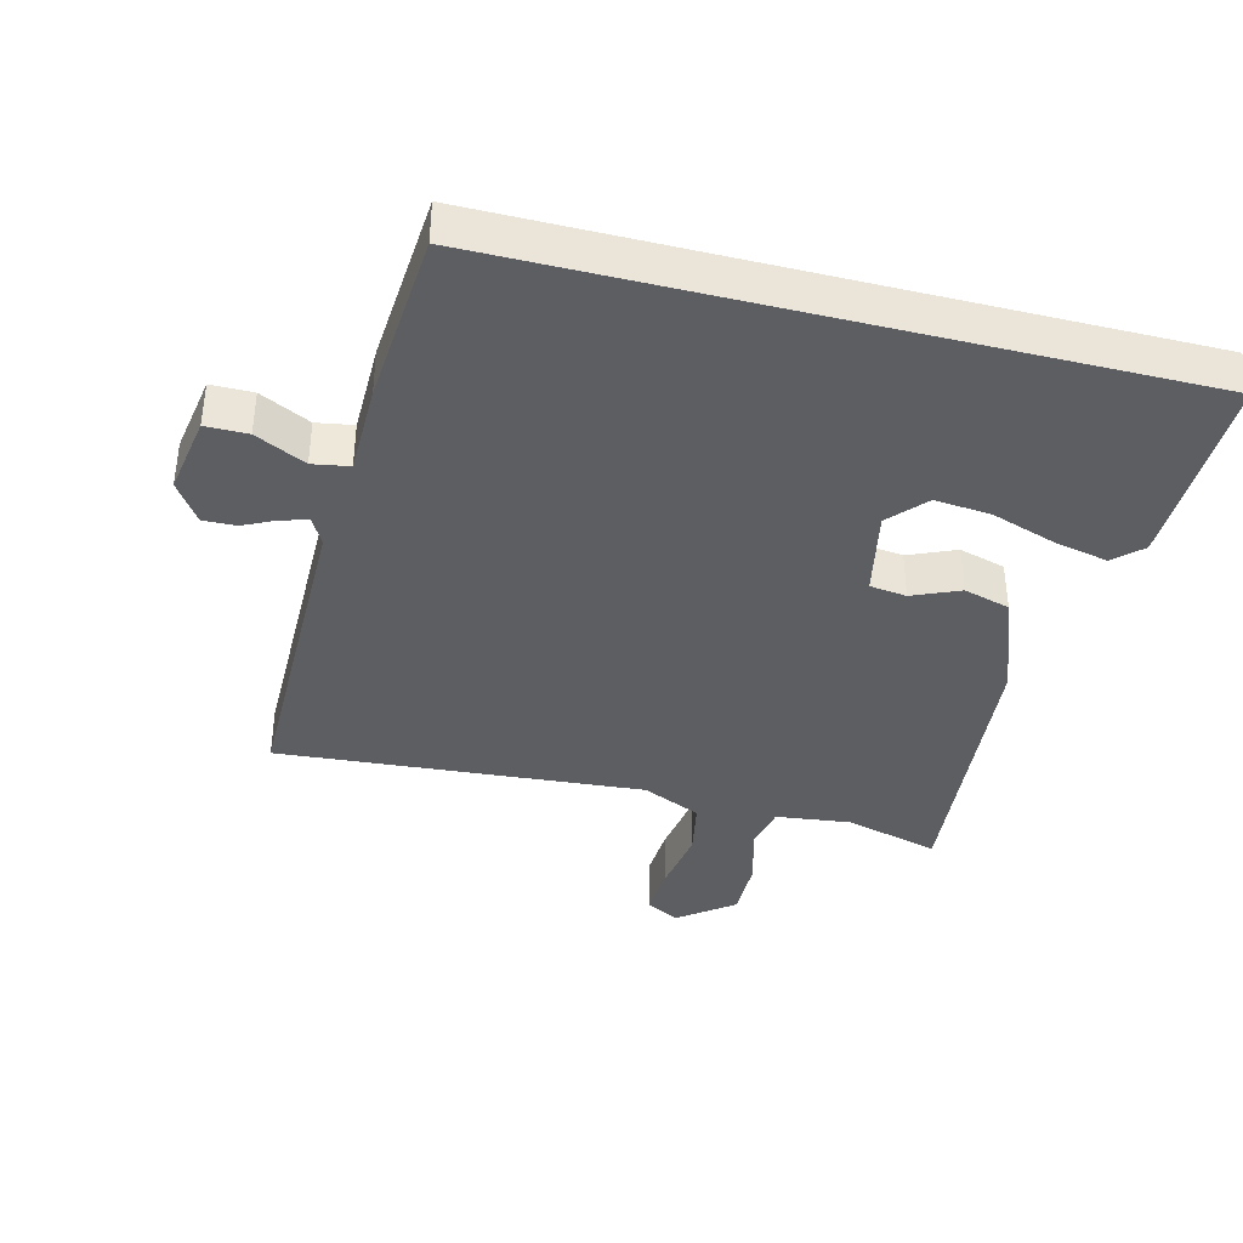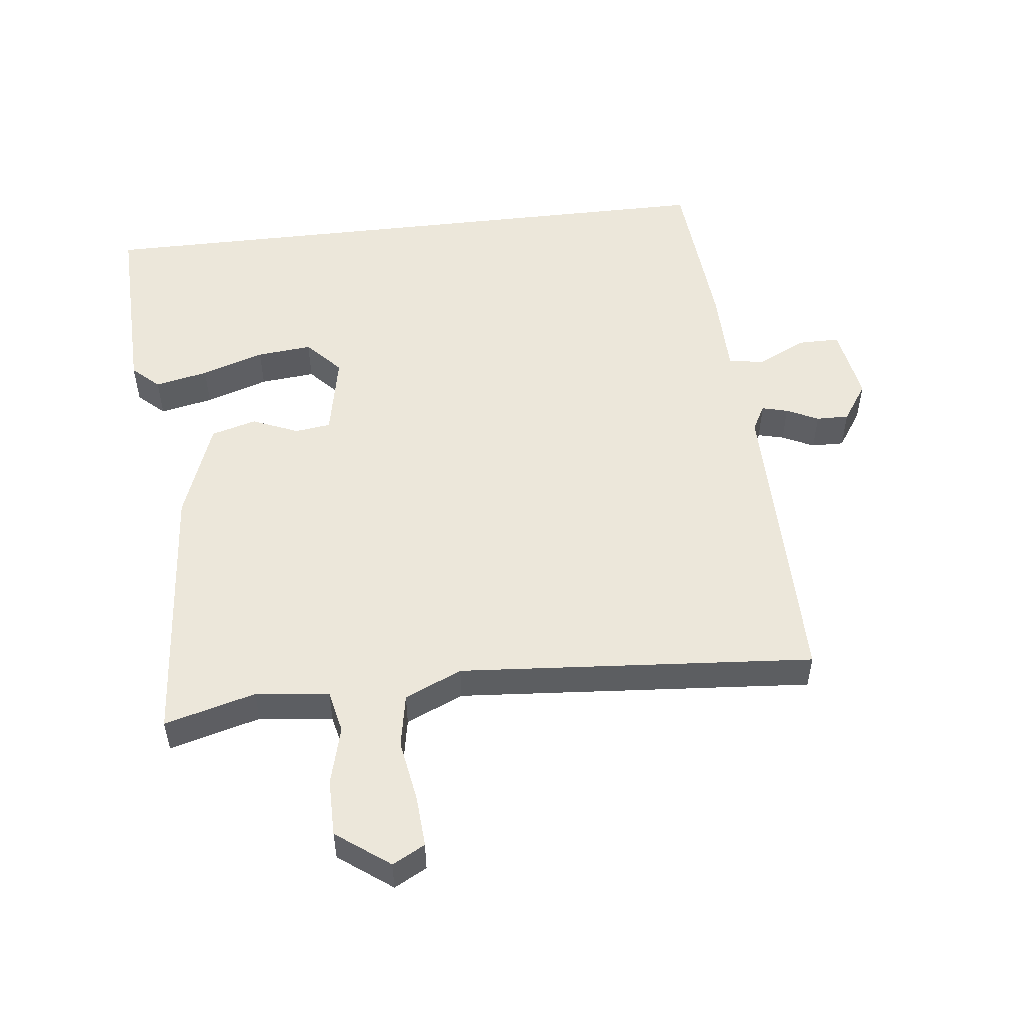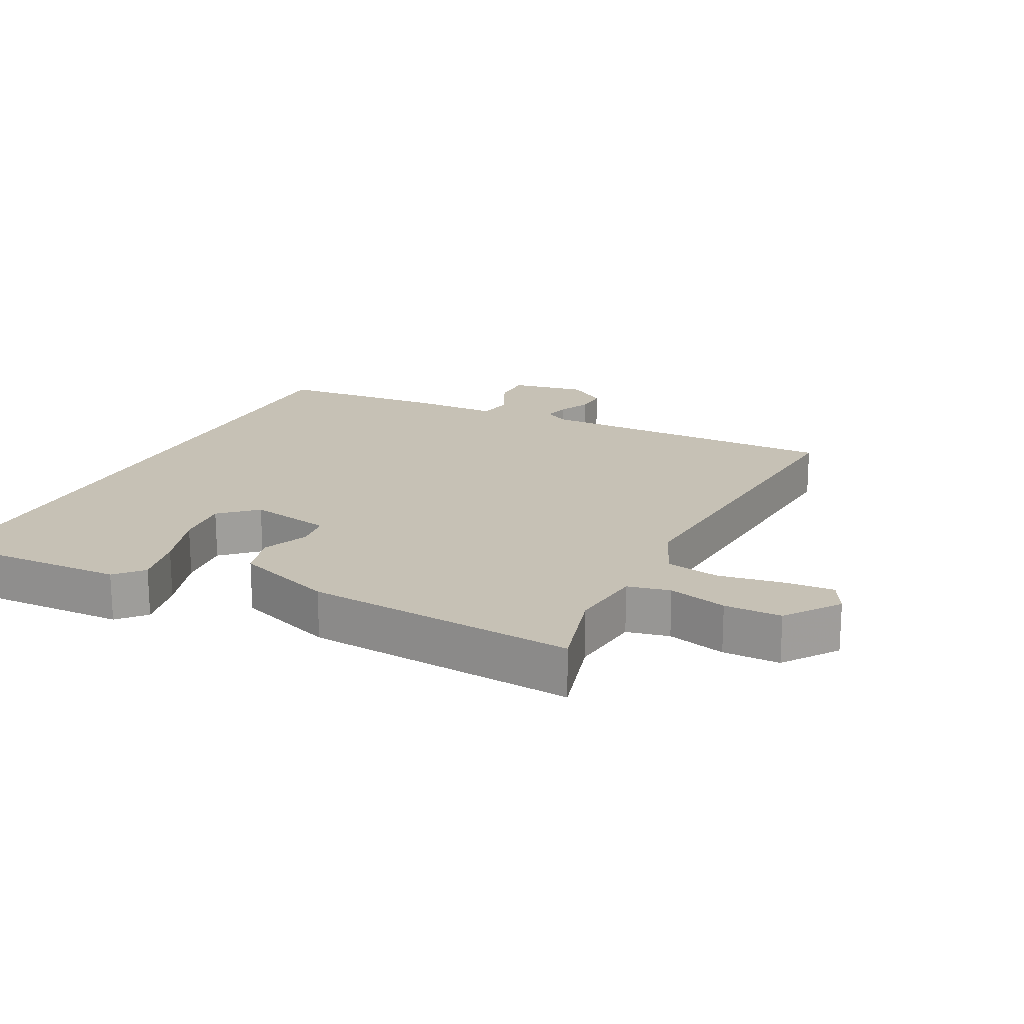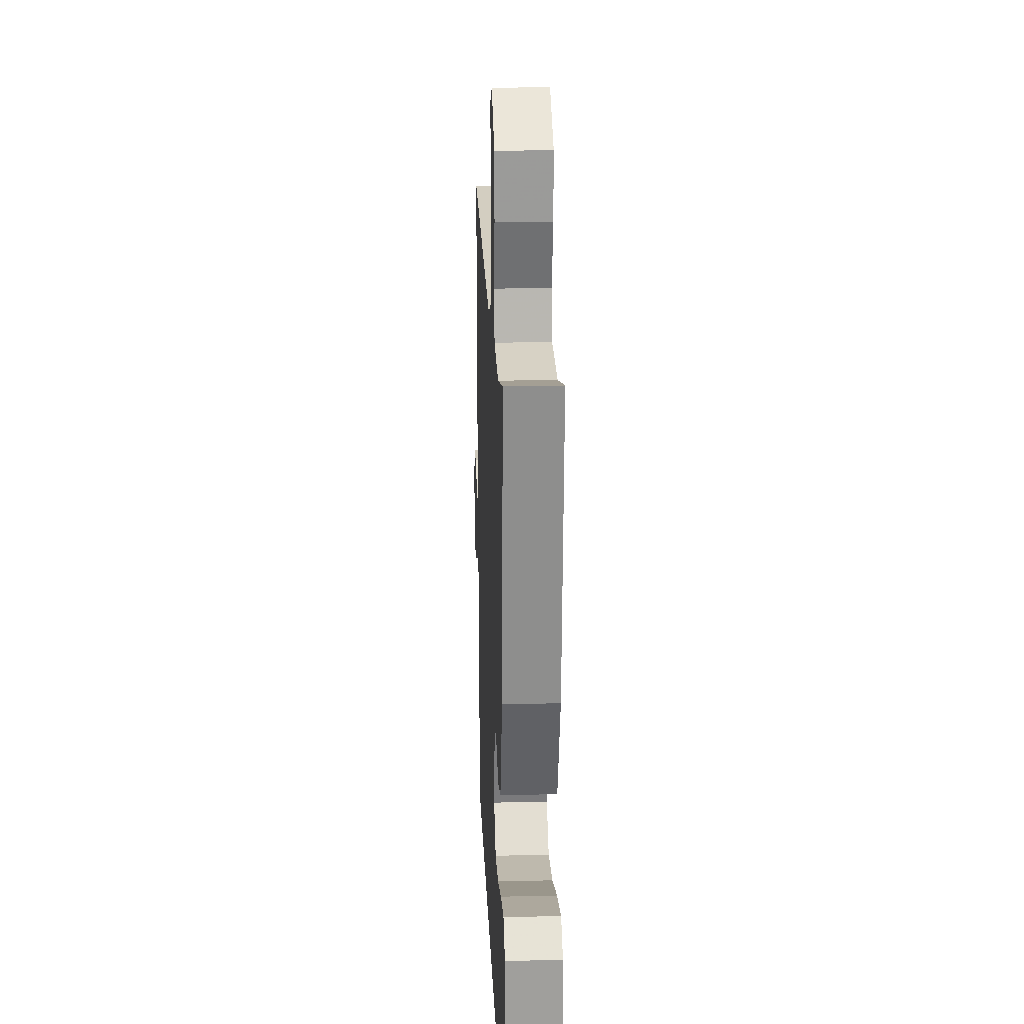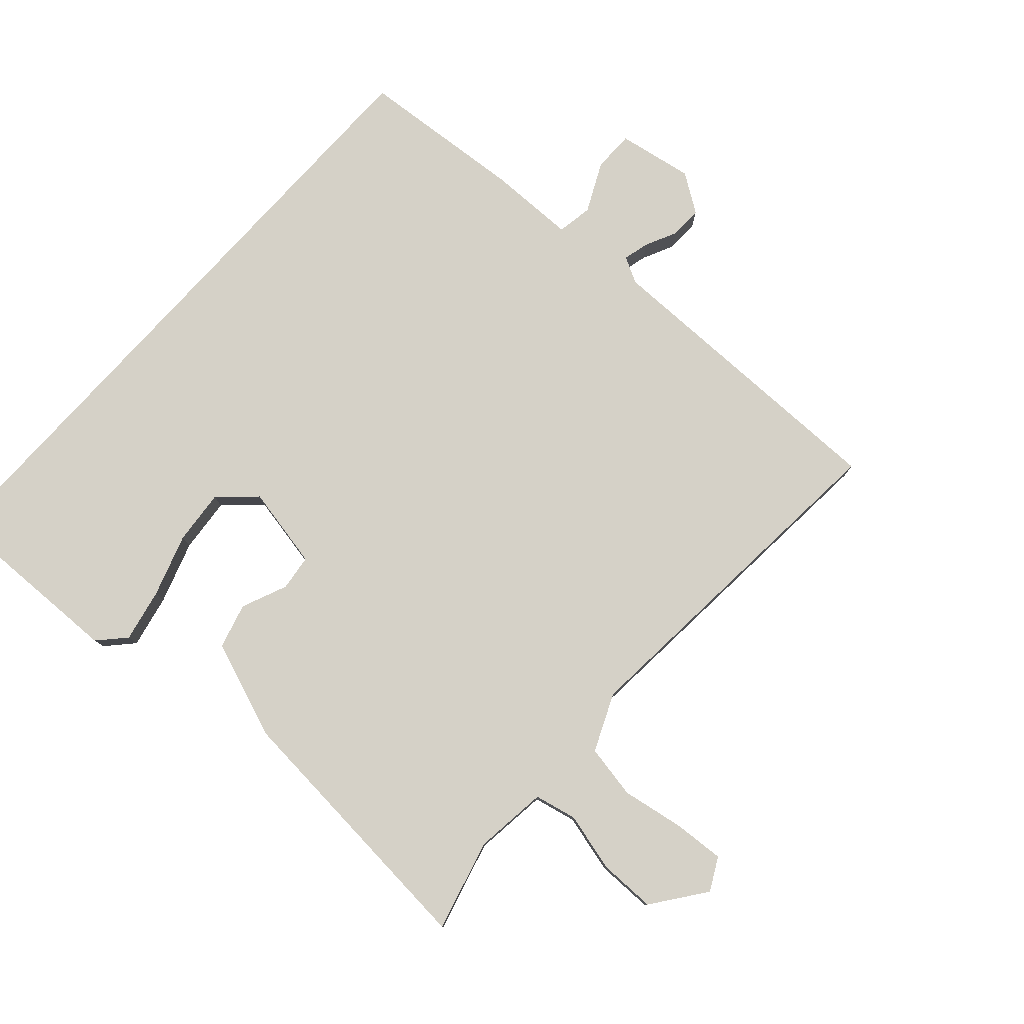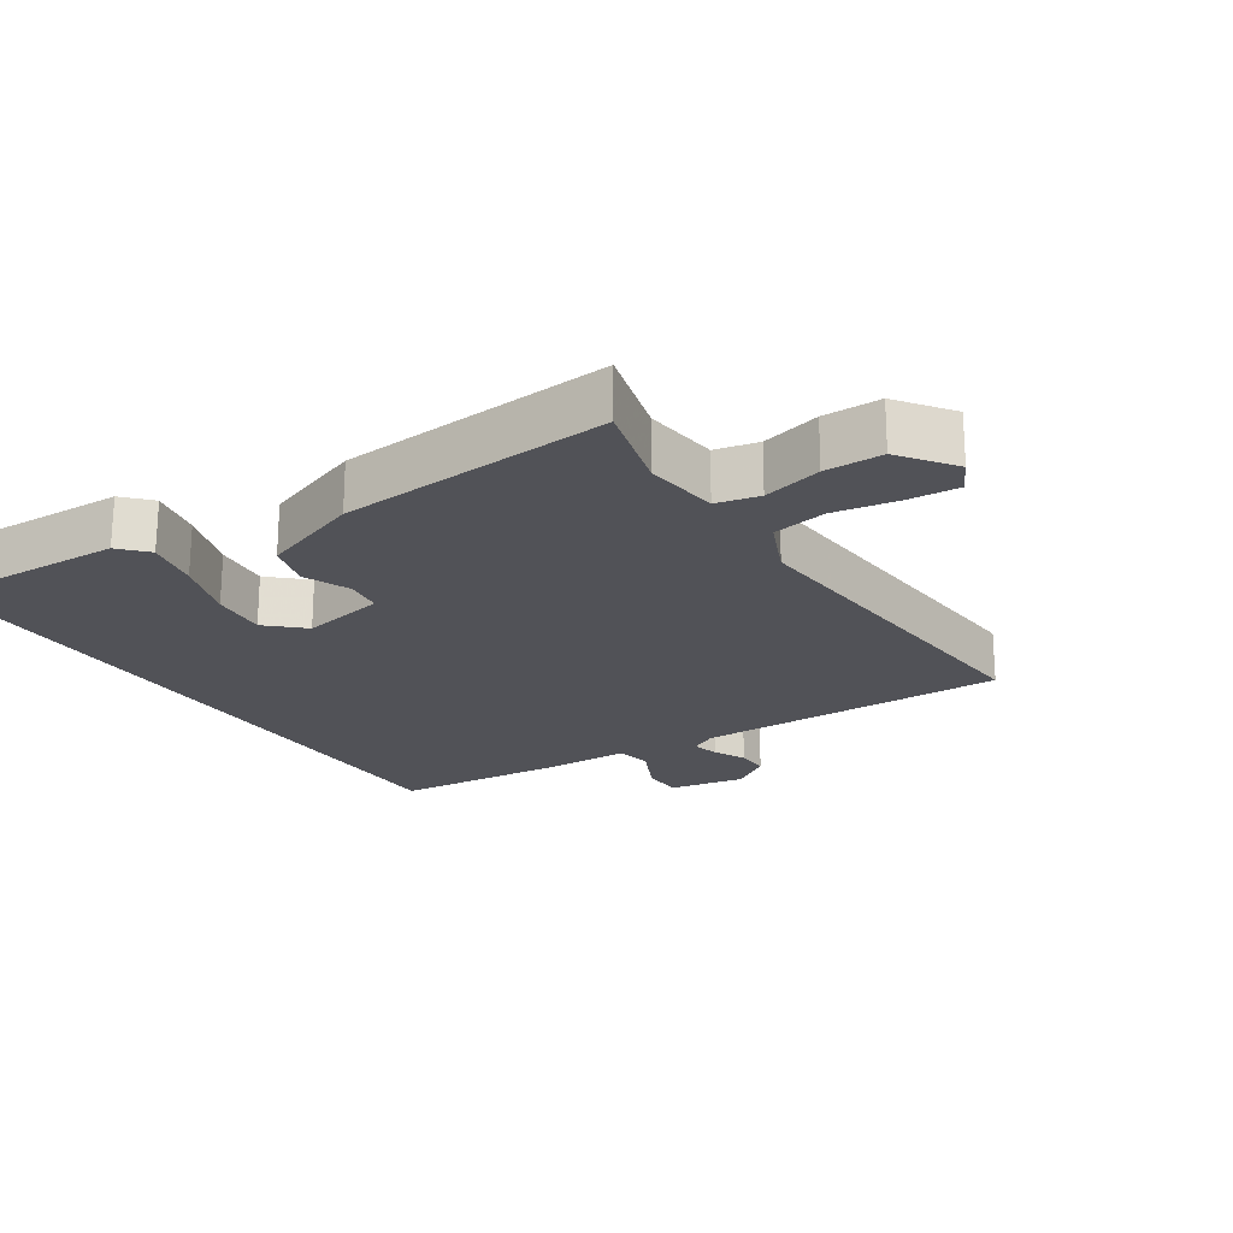
<metadata>
{"format":"obj","ext":"obj","renderer":"f3d","projection":"perspective","resolution":1024,"background":"white","views":[{"elev":-39.3,"azim":166.0,"up":"+Y"},{"elev":52.3,"azim":-6.6,"up":"+Y"},{"elev":18.7,"azim":-63.5,"up":"+Y"},{"elev":20.7,"azim":-92.5,"up":"+Z"},{"elev":79.0,"azim":-47.9,"up":"+Y"},{"elev":-21.6,"azim":-56.9,"up":"+Y"}]}
</metadata>
<code>
v 0.445 0.07 -0.5
v -0.548 0.07 -0.5
v -0.54 0.07 -0.212
v -0.5 0.07 -0.175
v -0.42 0.07 -0.192
v -0.326 0.07 -0.223
v -0.243 0.07 -0.231
v -0.194 0.07 -0.178
v -0.219 0.07 -0.053
v -0.273 0.07 -0.046
v -0.342 0.07 -0.075
v -0.41 0.07 -0.056
v -0.465 0.07 0.093
v -0.499 0.07 0.5
v -0.362 0.07 0.463
v -0.251 0.07 0.476
v -0.237 0.07 0.54
v -0.26 0.07 0.628
v -0.26 0.07 0.714
v -0.18 0.07 0.773
v -0.131 0.07 0.747
v -0.136 0.07 0.671
v -0.152 0.07 0.576
v -0.137 0.07 0.495
v -0.051 0.07 0.457
v 0.484 0.07 0.498
v 0.482 0.07 0.033
v 0.503 0.07 -0.006
v 0.542 0.07 0.004
v 0.59 0.07 0.027
v 0.639 0.07 0.028
v 0.678 0.07 -0.03
v 0.658 0.07 -0.144
v 0.596 0.07 -0.144
v 0.522 0.07 -0.108
v 0.468 0.07 -0.117
v 0.466 0.07 -0.249
v 0.445 0 -0.5
v -0.548 0 -0.5
v -0.54 0 -0.212
v -0.5 0 -0.175
v -0.42 0 -0.192
v -0.326 0 -0.223
v -0.243 0 -0.231
v -0.194 0 -0.178
v -0.219 0 -0.053
v -0.273 0 -0.046
v -0.342 0 -0.075
v -0.41 0 -0.056
v -0.465 0 0.093
v -0.499 0 0.5
v -0.362 0 0.463
v -0.251 0 0.476
v -0.237 0 0.54
v -0.26 0 0.628
v -0.26 0 0.714
v -0.18 0 0.773
v -0.131 0 0.747
v -0.136 0 0.671
v -0.152 0 0.576
v -0.137 0 0.495
v -0.051 0 0.457
v 0.484 0 0.498
v 0.482 0 0.033
v 0.503 0 -0.006
v 0.542 0 0.004
v 0.59 0 0.027
v 0.639 0 0.028
v 0.678 0 -0.03
v 0.658 0 -0.144
v 0.596 0 -0.144
v 0.522 0 -0.108
v 0.468 0 -0.117
v 0.466 0 -0.249
f 36 37 1 2
f 33 34 35
f 32 33 35
f 31 32 35
f 30 31 35
f 29 30 35
f 28 29 35 36
f 27 28 36 2
f 25 26 27
f 24 25 27
f 21 22 23
f 20 21 23
f 19 20 23
f 18 19 23
f 17 18 23
f 16 17 23 24
f 13 14 15
f 12 13 15
f 11 12 15
f 10 11 15
f 9 10 15 16
f 16 24 27
f 9 16 27
f 8 9 27
f 4 5 6
f 3 4 6
f 2 3 6
f 2 6 7
f 27 2 7
f 7 8 27
f 39 38 74 73
f 72 71 70
f 72 70 69
f 72 69 68
f 72 68 67
f 72 67 66
f 73 72 66 65
f 39 73 65 64
f 64 63 62
f 64 62 61
f 60 59 58
f 60 58 57
f 60 57 56
f 60 56 55
f 60 55 54
f 61 60 54 53
f 52 51 50
f 52 50 49
f 52 49 48
f 52 48 47
f 53 52 47 46
f 64 61 53
f 64 53 46
f 64 46 45
f 43 42 41
f 43 41 40
f 43 40 39
f 44 43 39
f 44 39 64
f 64 45 44
f 1 38 39 2
f 2 39 40 3
f 3 40 41 4
f 4 41 42 5
f 5 42 43 6
f 6 43 44 7
f 7 44 45 8
f 8 45 46 9
f 9 46 47 10
f 10 47 48 11
f 11 48 49 12
f 12 49 50 13
f 13 50 51 14
f 14 51 52 15
f 15 52 53 16
f 16 53 54 17
f 17 54 55 18
f 18 55 56 19
f 19 56 57 20
f 20 57 58 21
f 21 58 59 22
f 22 59 60 23
f 23 60 61 24
f 24 61 62 25
f 25 62 63 26
f 26 63 64 27
f 27 64 65 28
f 28 65 66 29
f 29 66 67 30
f 30 67 68 31
f 31 68 69 32
f 32 69 70 33
f 33 70 71 34
f 34 71 72 35
f 35 72 73 36
f 36 73 74 37
f 37 74 38 1

</code>
